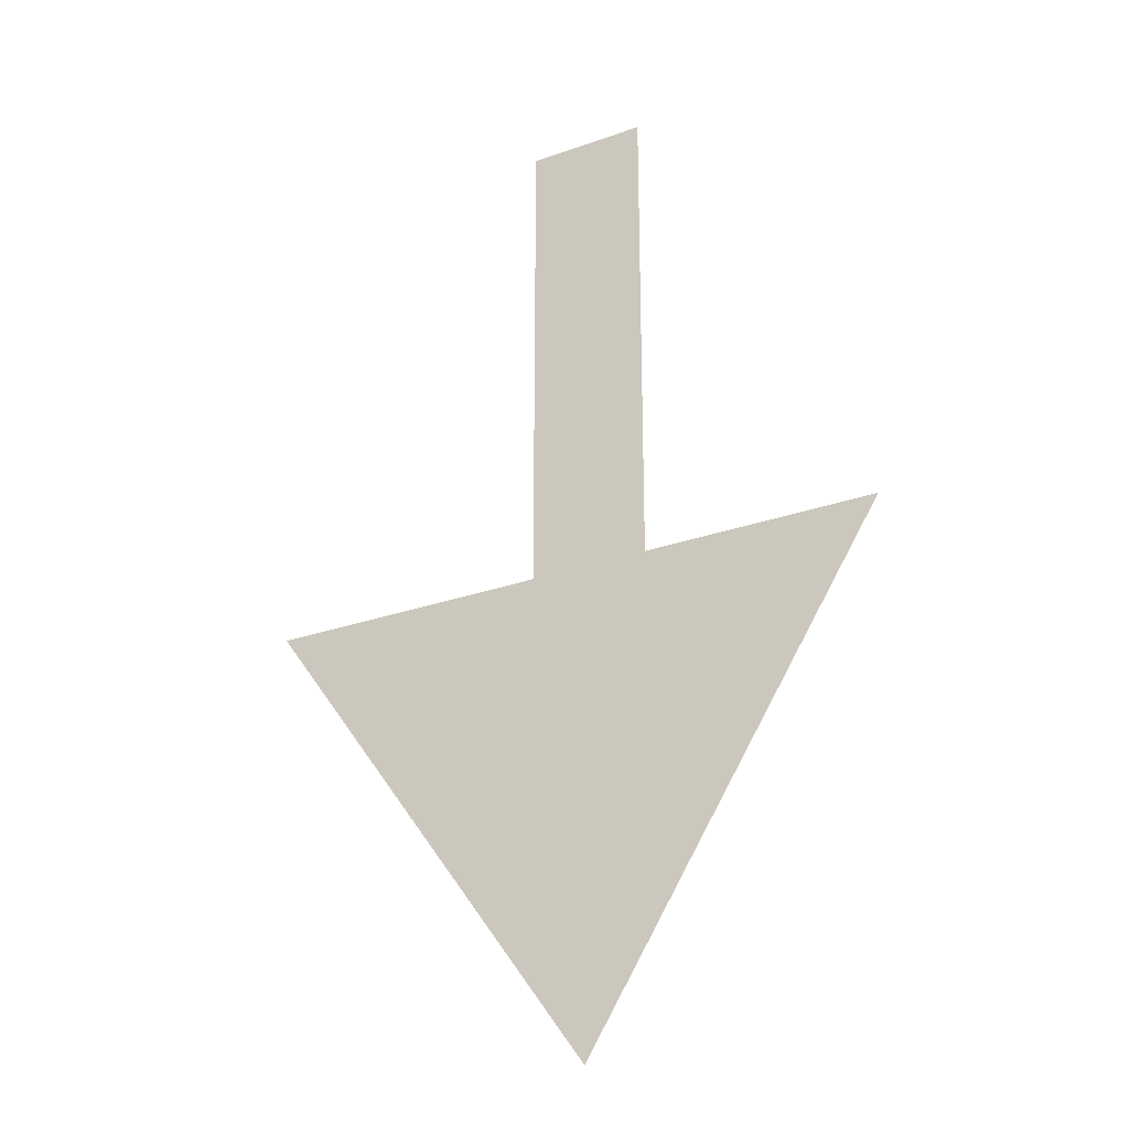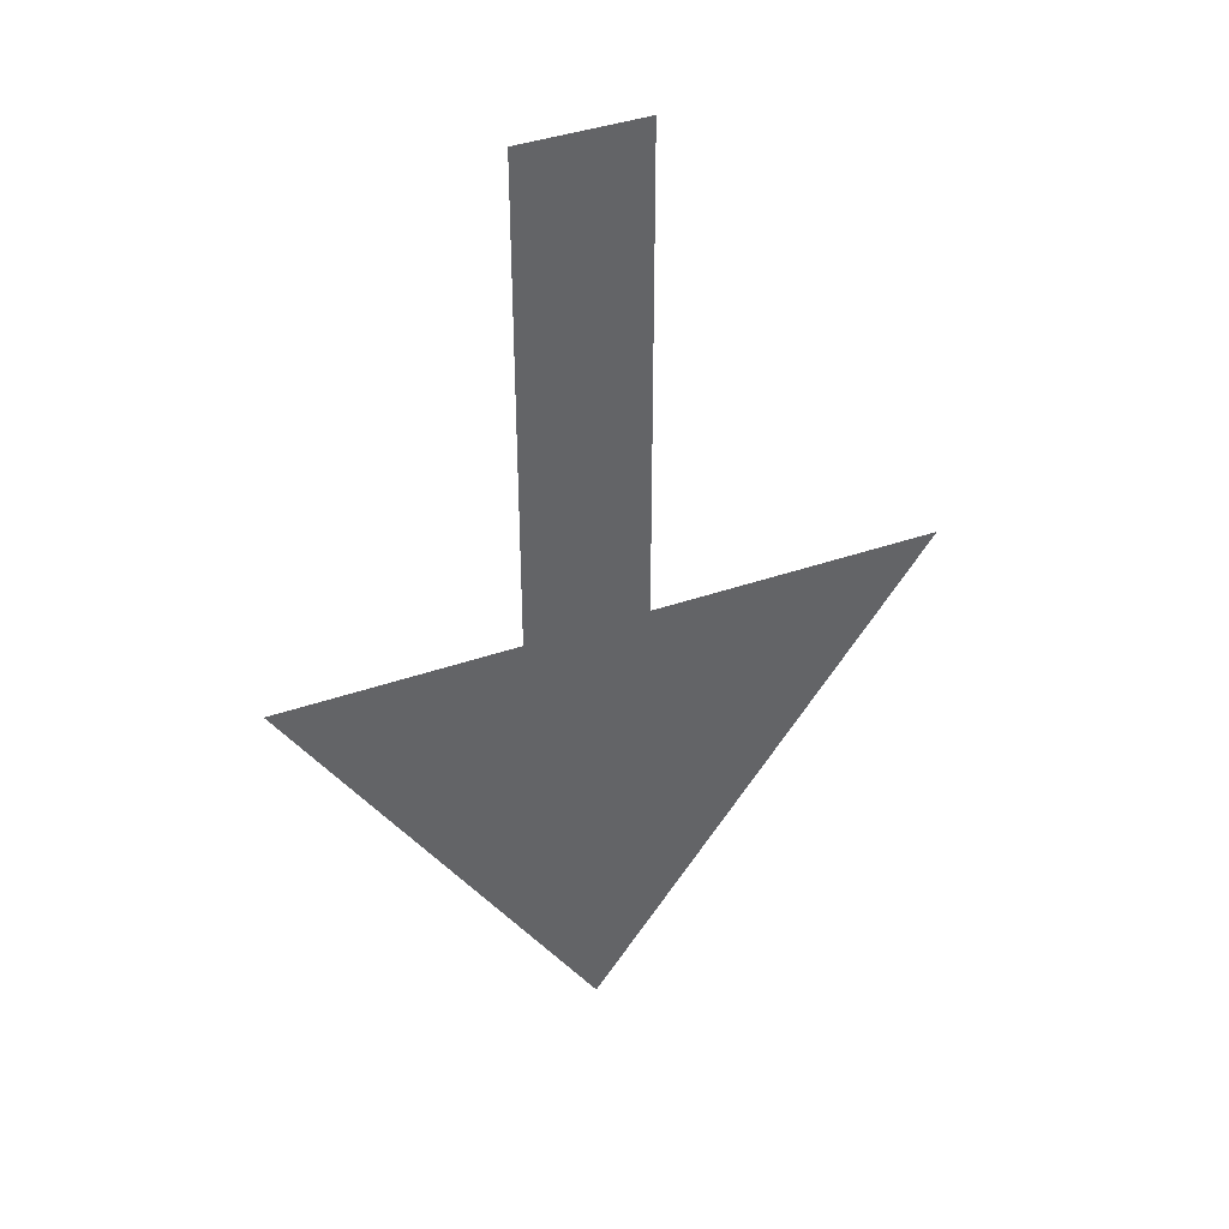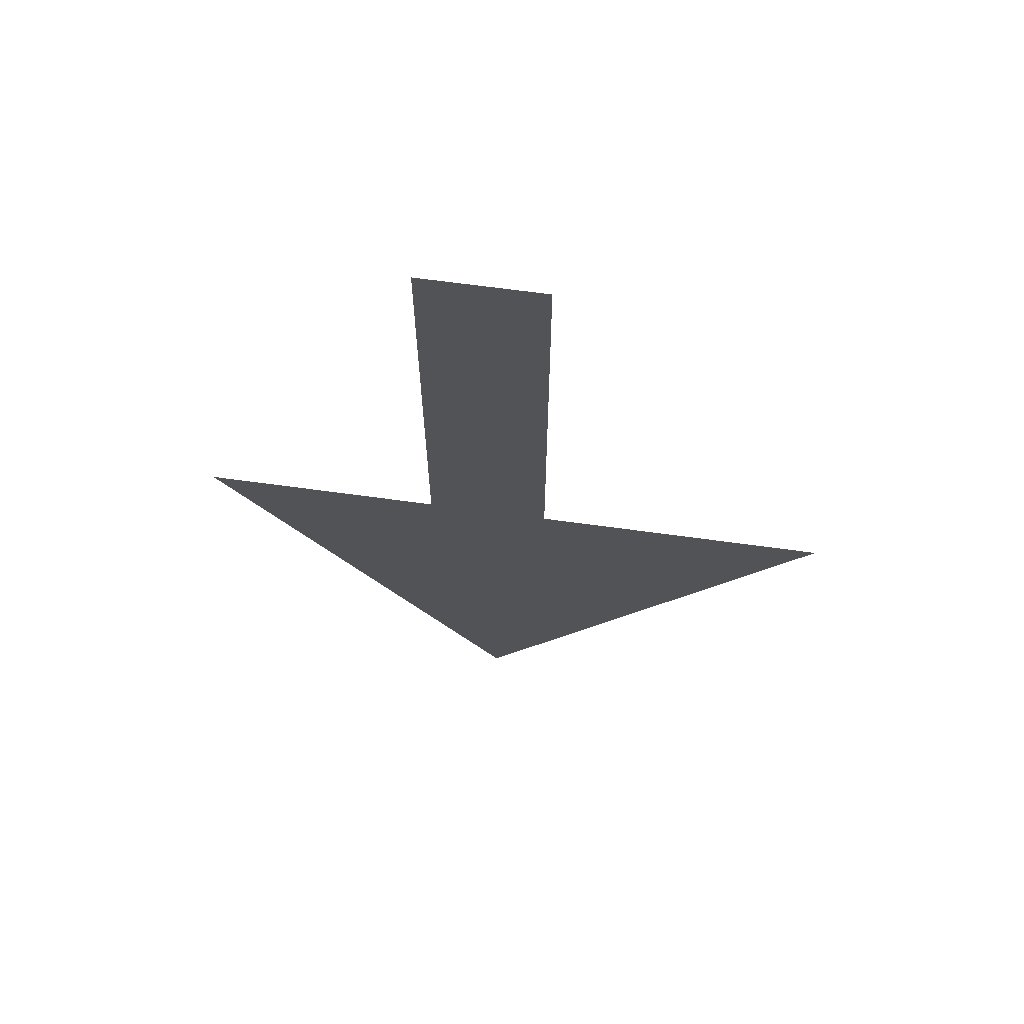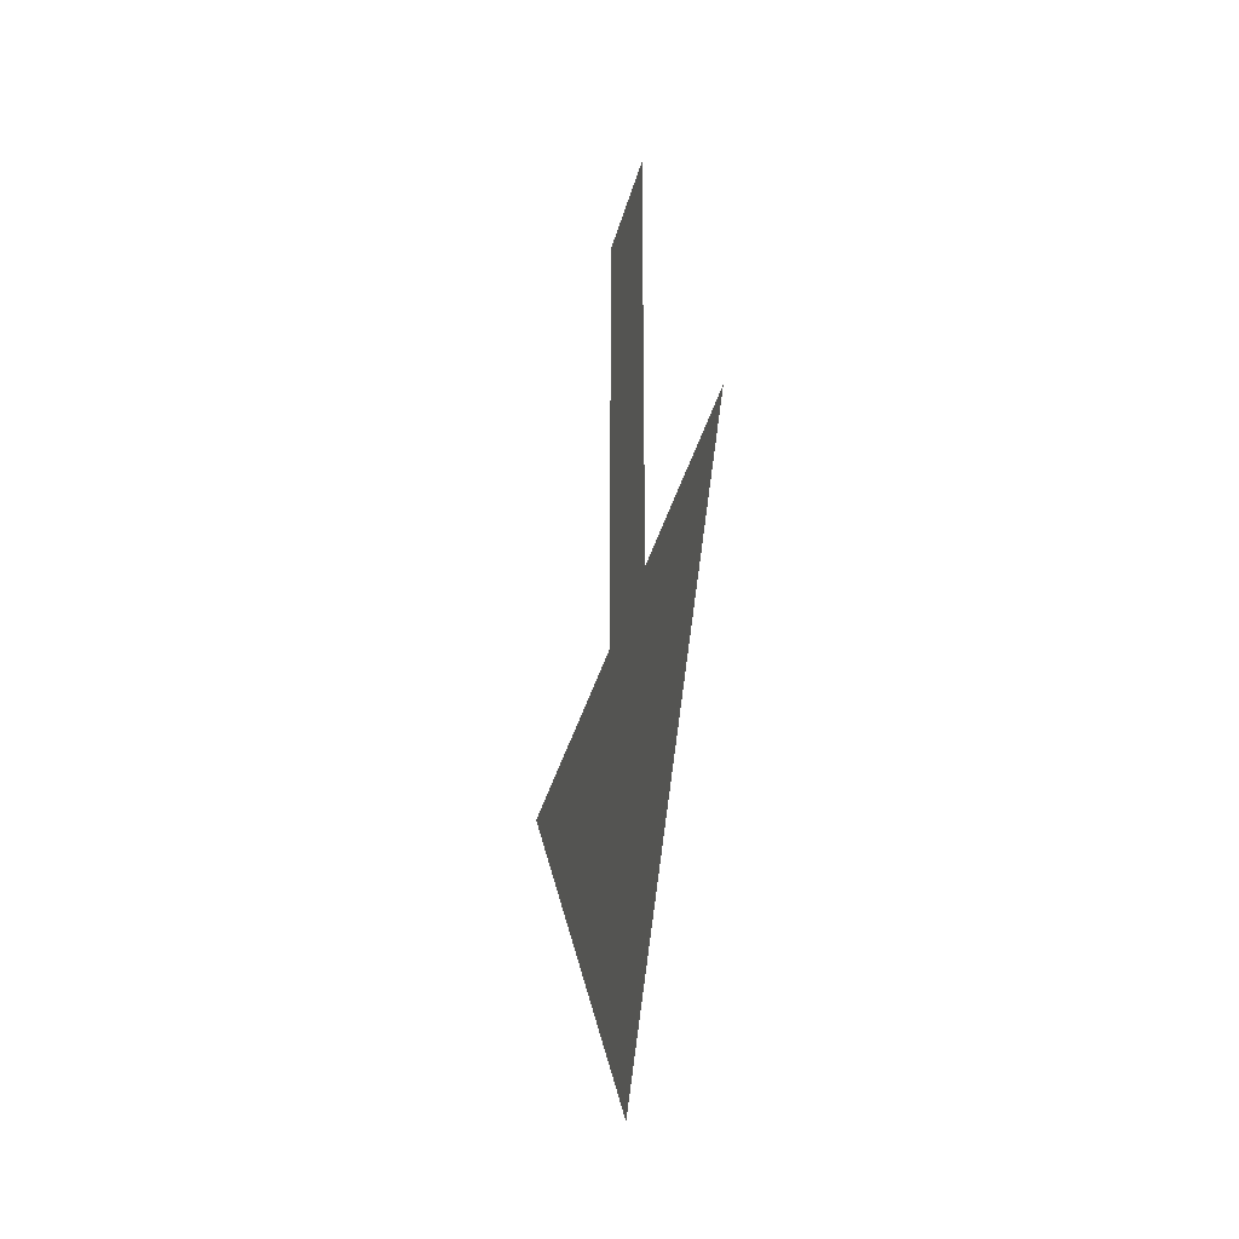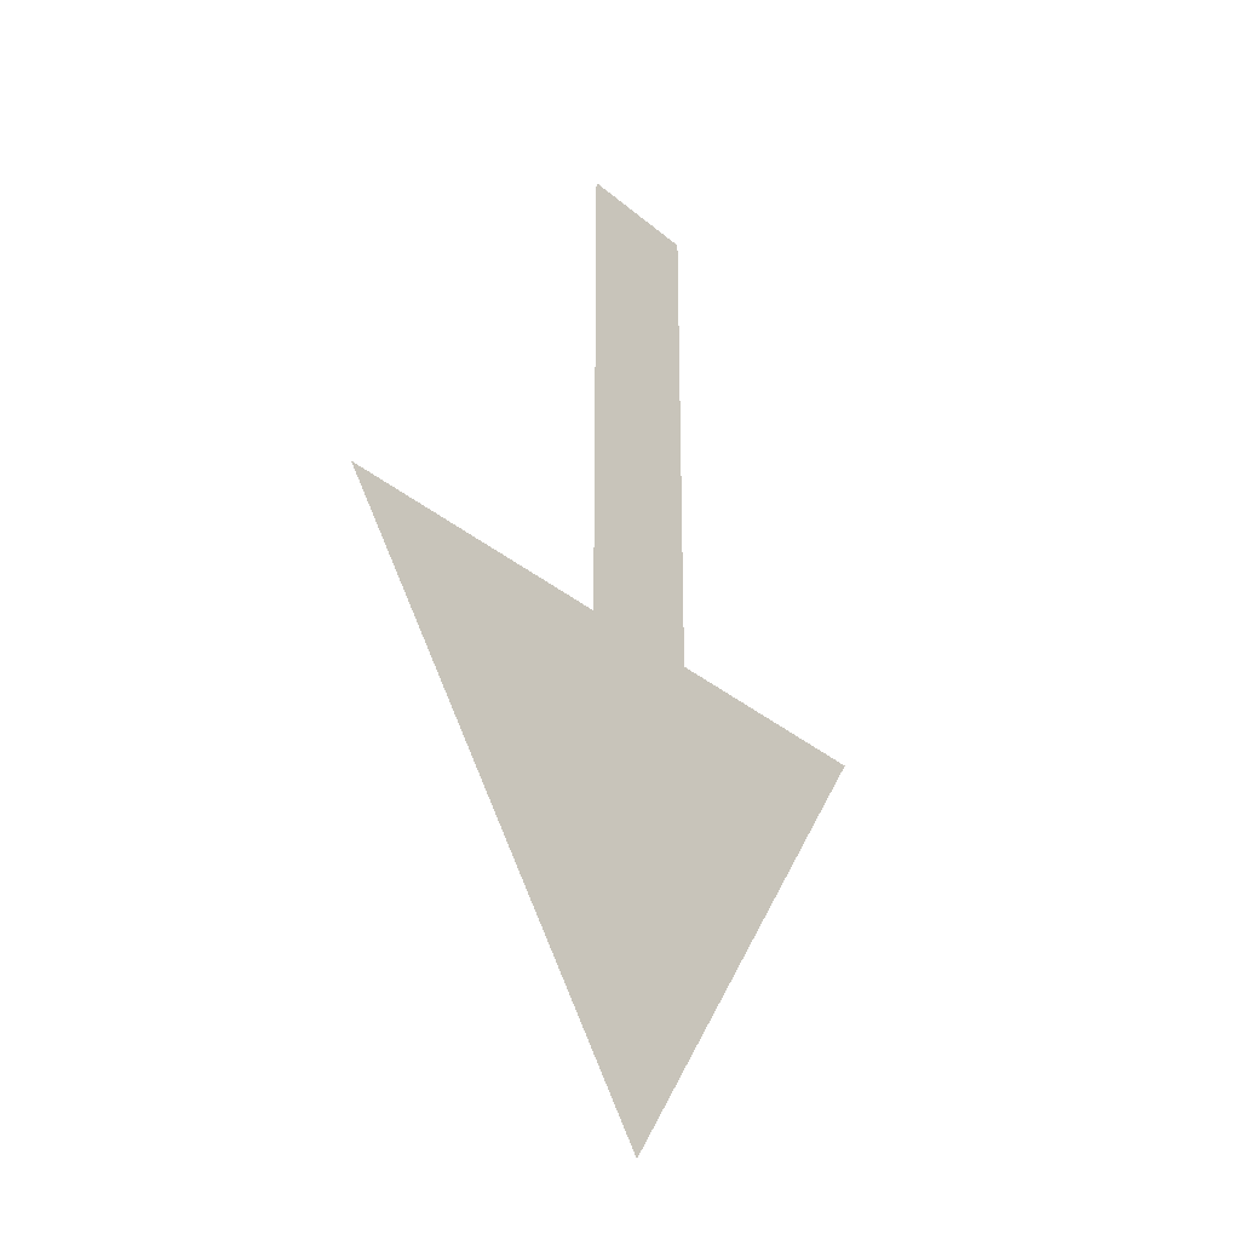
<metadata>
{"format":"obj","ext":"obj","renderer":"f3d","projection":"perspective","resolution":1024,"background":"white","views":[{"elev":-27.3,"azim":28.8,"up":"+Z"},{"elev":40.7,"azim":157.1,"up":"+Z"},{"elev":67.4,"azim":-172.2,"up":"+Z"},{"elev":-37.2,"azim":75.5,"up":"+Z"},{"elev":-33.3,"azim":-48.5,"up":"+Z"}]}
</metadata>
<code>
o mesh45/mesh45-geometry/material_1/component_2#mesh45-geometry
v -0.3179 0.3762 -0.6481
v -0.3058 0.3762 -0.6481
v -0.3035 0.3762 -0.6685
v -0.3035 0.3762 -0.6685
v -0.3058 0.3762 -0.6481
v -0.3179 0.3762 -0.6481
v -0.3035 0.3762 -0.6685
v -0.3006 0.3762 -0.6481
v -0.2907 0.3762 -0.6481
v -0.2907 0.3762 -0.6481
v -0.3006 0.3762 -0.6481
v -0.3035 0.3762 -0.6685
v -0.3058 0.3762 -0.6271
v -0.3035 0.3762 -0.6685
v -0.3058 0.3762 -0.6481
v -0.3058 0.3762 -0.6481
v -0.3035 0.3762 -0.6685
v -0.3058 0.3762 -0.6271
v -0.3006 0.3762 -0.6481
v -0.3035 0.3762 -0.6685
v -0.3006 0.3762 -0.6271
v -0.3006 0.3762 -0.6271
v -0.3035 0.3762 -0.6685
v -0.3006 0.3762 -0.6481
v -0.3006 0.3762 -0.6271
v -0.3035 0.3762 -0.6685
v -0.3058 0.3762 -0.6271
v -0.3058 0.3762 -0.6271
v -0.3035 0.3762 -0.6685
v -0.3006 0.3762 -0.6271
f 1 2 3
f 4 5 6
f 7 8 9
f 10 11 12
f 13 14 15
f 16 17 18
f 19 20 21
f 22 23 24
f 25 26 27
f 28 29 30

</code>
